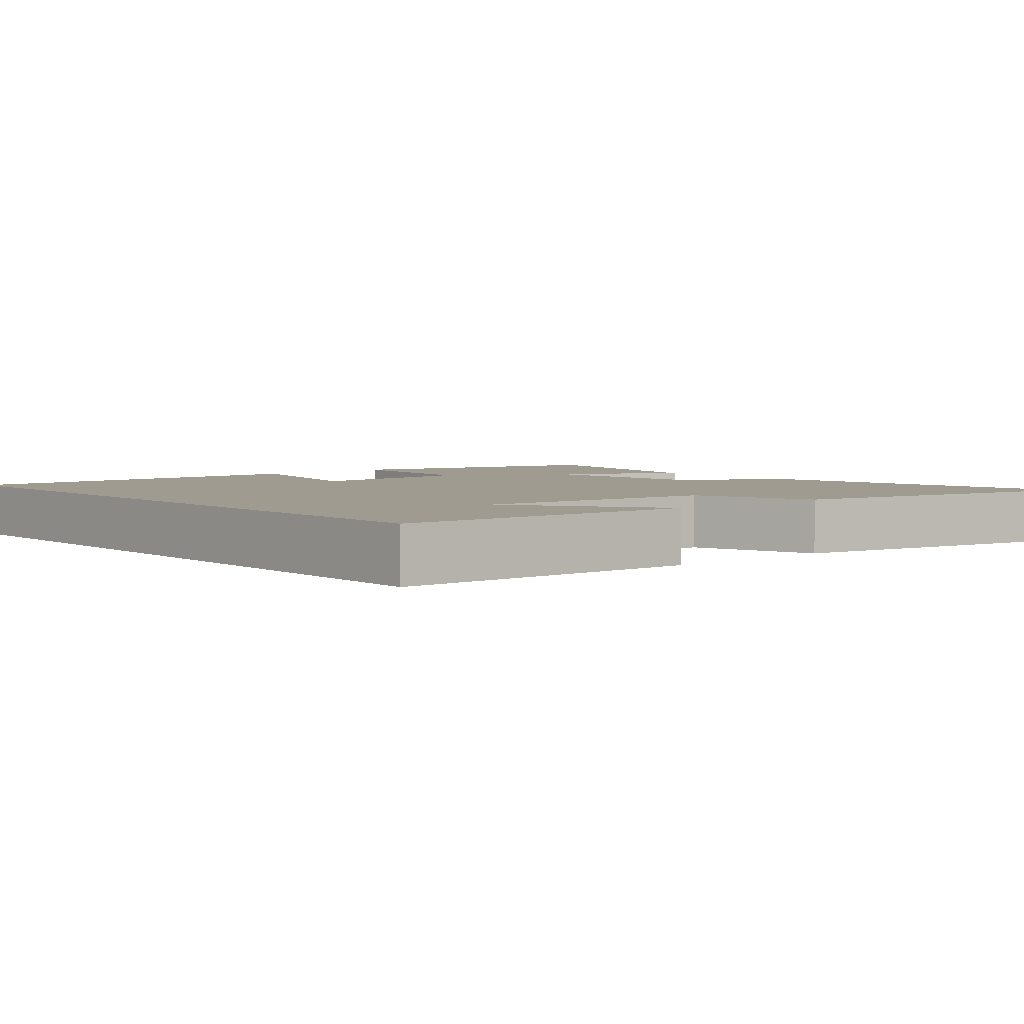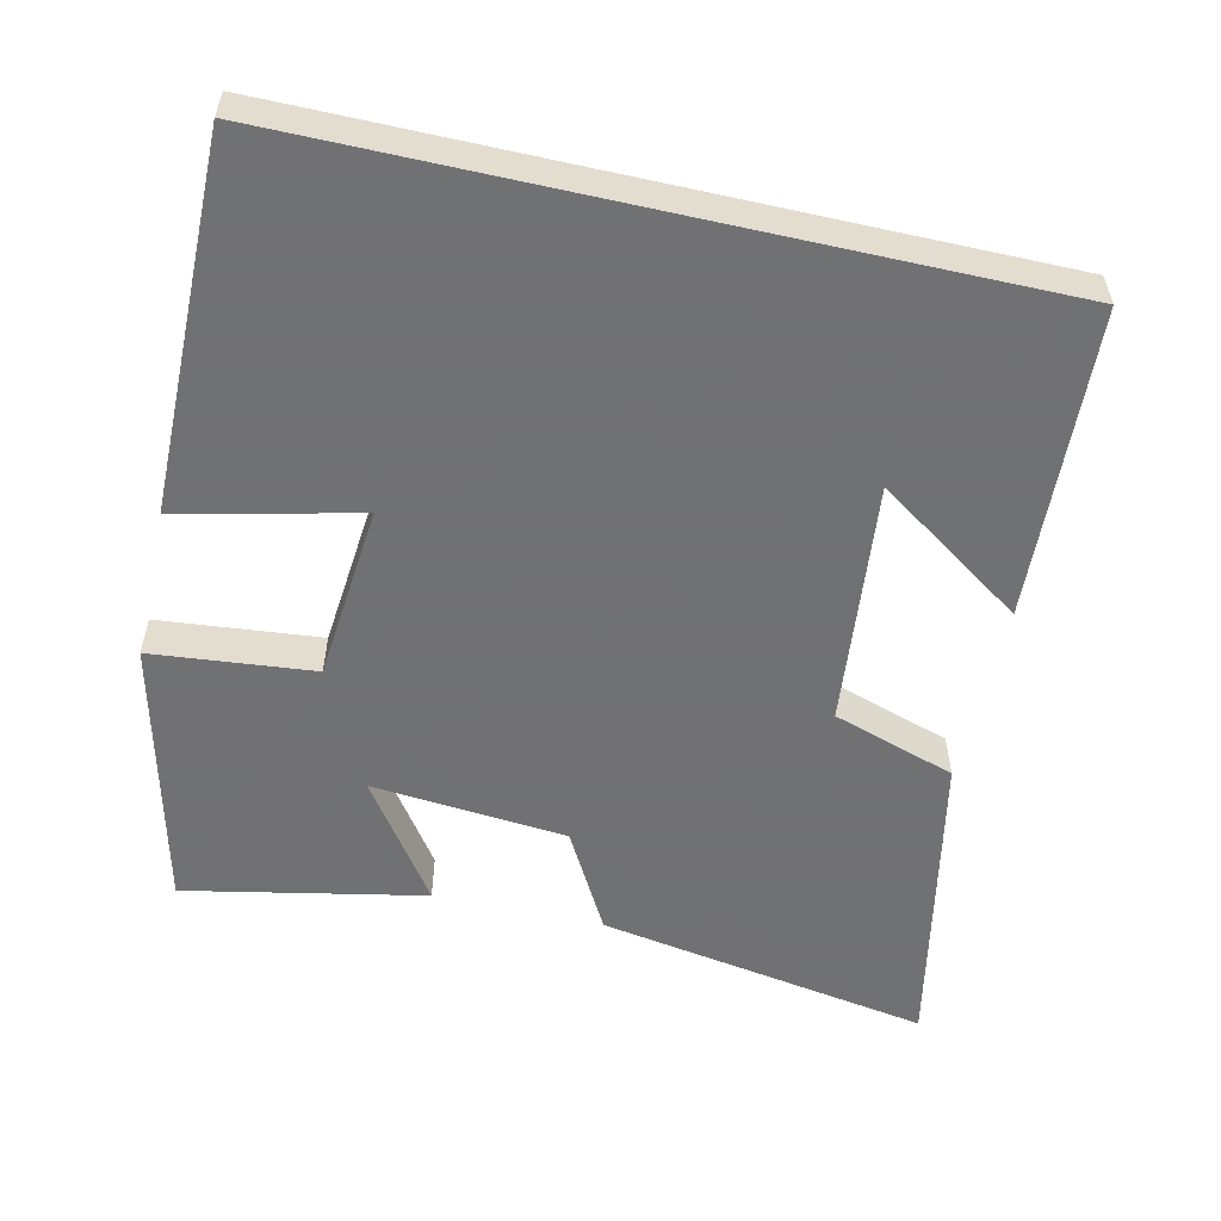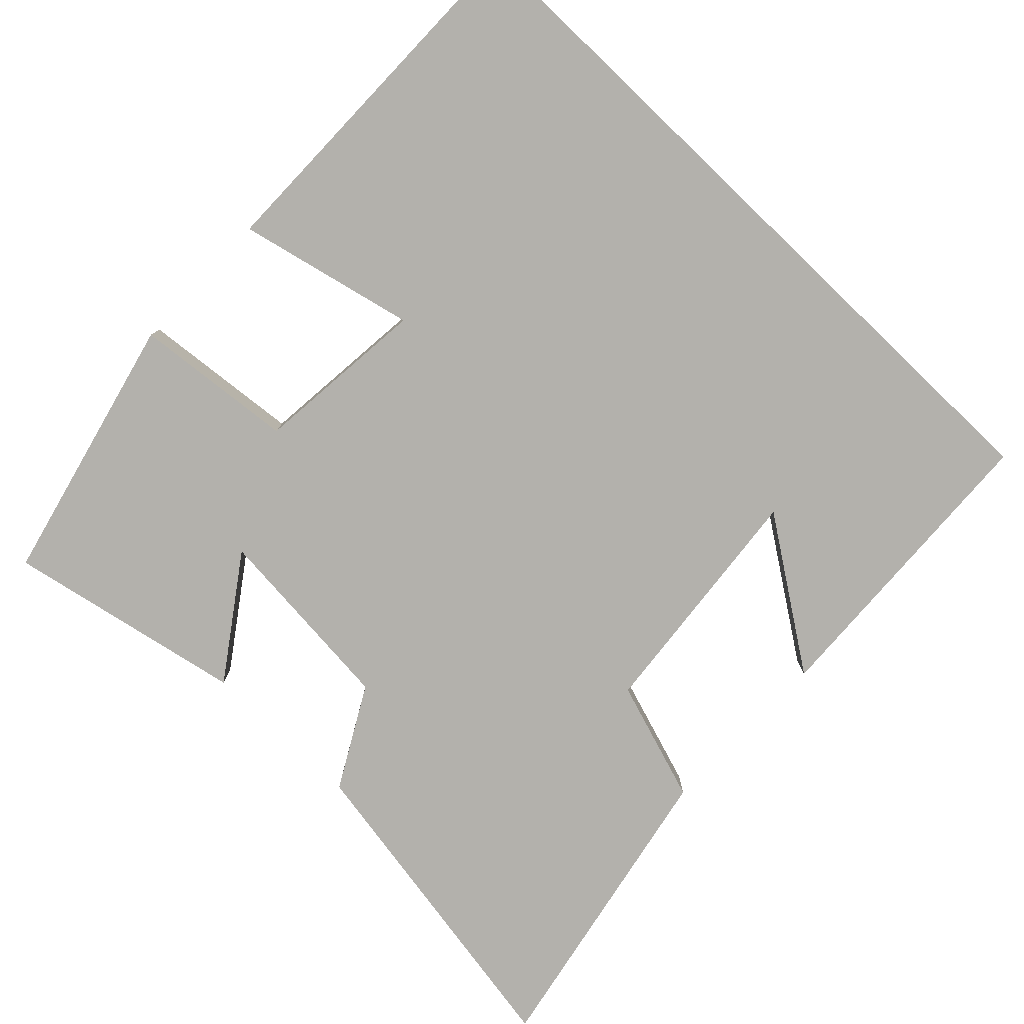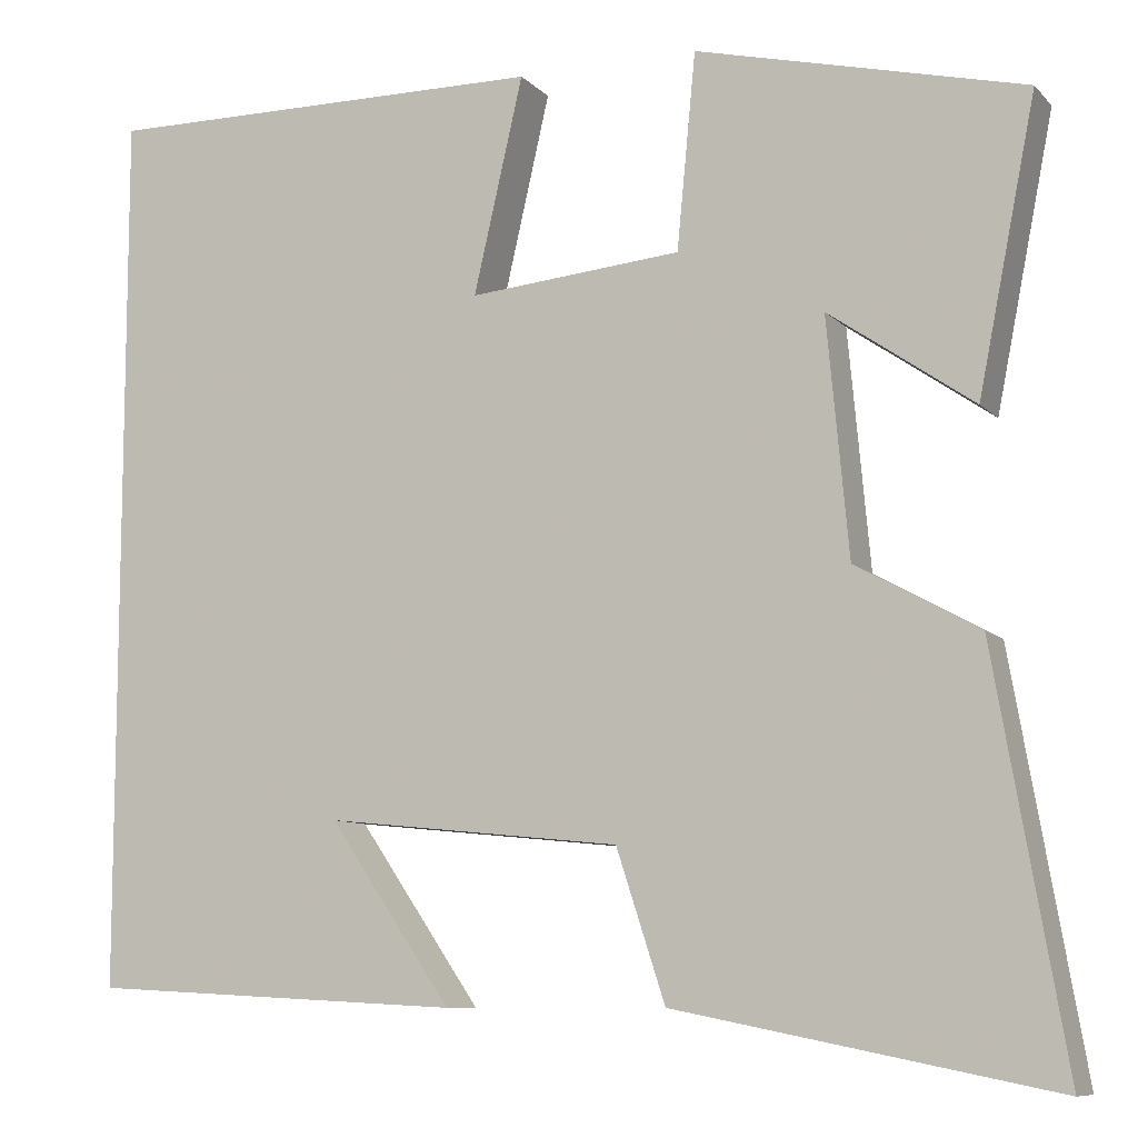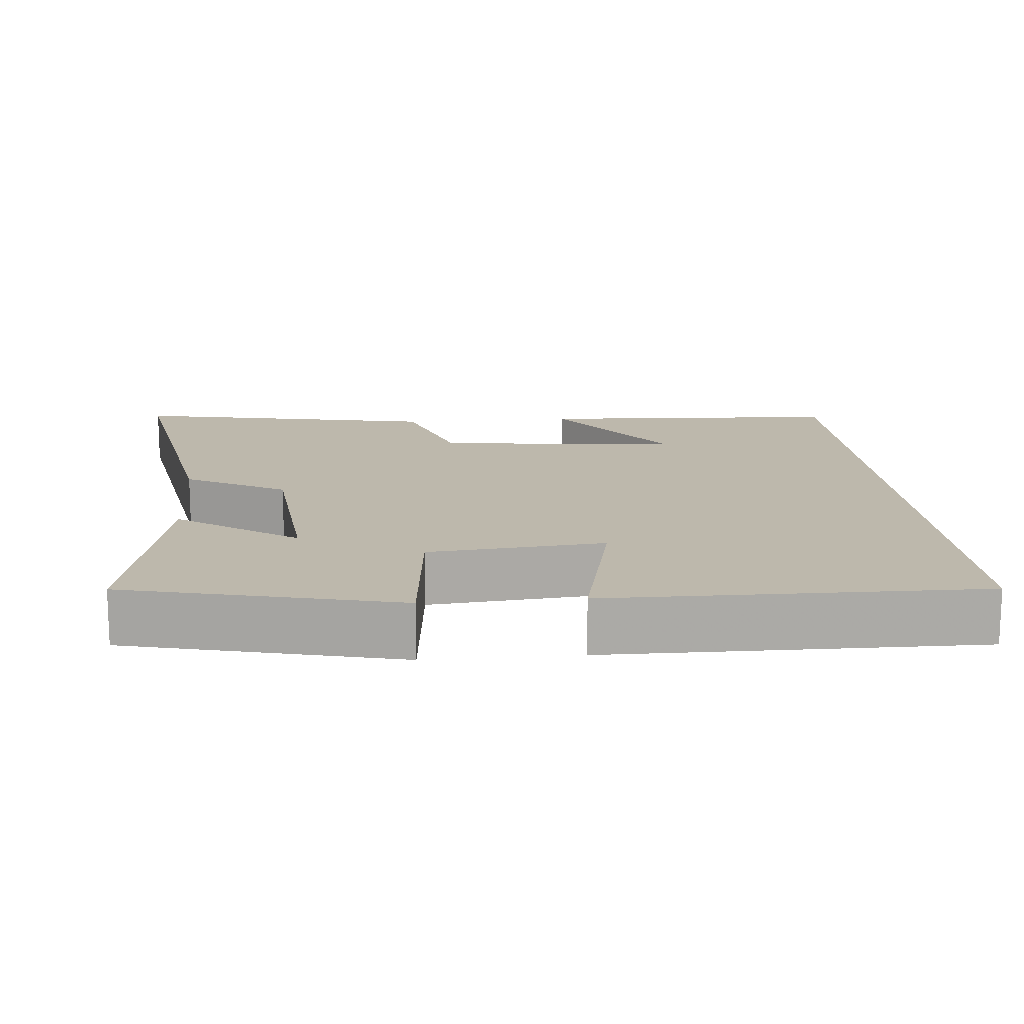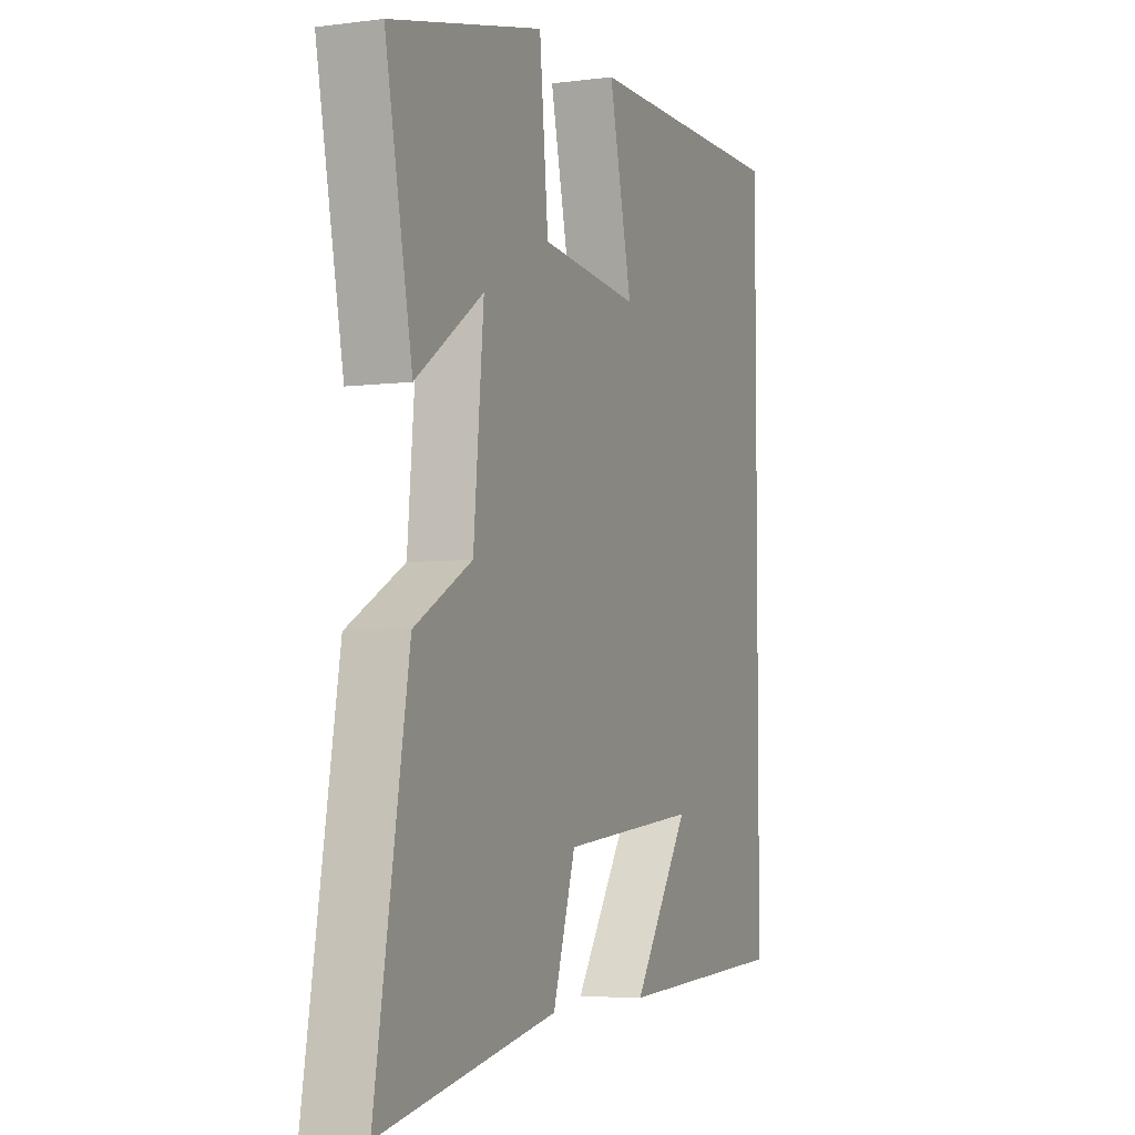
<metadata>
{"format":"obj","ext":"obj","renderer":"f3d","projection":"perspective","resolution":1024,"background":"white","views":[{"elev":4.0,"azim":139.3,"up":"+Y"},{"elev":-55.3,"azim":77.2,"up":"+Y"},{"elev":-79.0,"azim":46.2,"up":"+Y"},{"elev":-9.0,"azim":-156.1,"up":"+Z"},{"elev":14.7,"azim":-5.1,"up":"+Y"},{"elev":-5.1,"azim":-67.9,"up":"+Z"}]}
</metadata>
<code>
v 0.5 0.07 0.504
v 0.5 0.07 -0.478
v 0.085 0.07 -0.5
v 0.221 0.07 -0.301
v -0.107 0.07 -0.335
v -0.161 0.07 -0.5
v -0.578 0.07 -0.583
v -0.5 0.07 -0.135
v -0.364 0.07 -0.06
v -0.34 0.07 0.202
v -0.5 0.07 0.091
v -0.564 0.07 0.412
v -0.2 0.07 0.5
v -0.179 0.07 0.283
v 0.057 0.07 0.261
v 0.002 0.07 0.5
v 0.5 0 0.504
v 0.5 0 -0.478
v 0.085 0 -0.5
v 0.221 0 -0.301
v -0.107 0 -0.335
v -0.161 0 -0.5
v -0.578 0 -0.583
v -0.5 0 -0.135
v -0.364 0 -0.06
v -0.34 0 0.202
v -0.5 0 0.091
v -0.564 0 0.412
v -0.2 0 0.5
v -0.179 0 0.283
v 0.057 0 0.261
v 0.002 0 0.5
f 15 16 1 2
f 14 15 2
f 12 13 14
f 10 11 12
f 10 12 14 2
f 7 8 9
f 6 7 9
f 5 6 9
f 4 5 9 10
f 2 3 4
f 2 4 10
f 18 17 32 31
f 18 31 30
f 30 29 28
f 28 27 26
f 18 30 28 26
f 25 24 23
f 25 23 22
f 25 22 21
f 26 25 21 20
f 20 19 18
f 26 20 18
f 1 17 18 2
f 2 18 19 3
f 3 19 20 4
f 4 20 21 5
f 5 21 22 6
f 6 22 23 7
f 7 23 24 8
f 8 24 25 9
f 9 25 26 10
f 10 26 27 11
f 11 27 28 12
f 12 28 29 13
f 13 29 30 14
f 14 30 31 15
f 15 31 32 16
f 16 32 17 1

</code>
